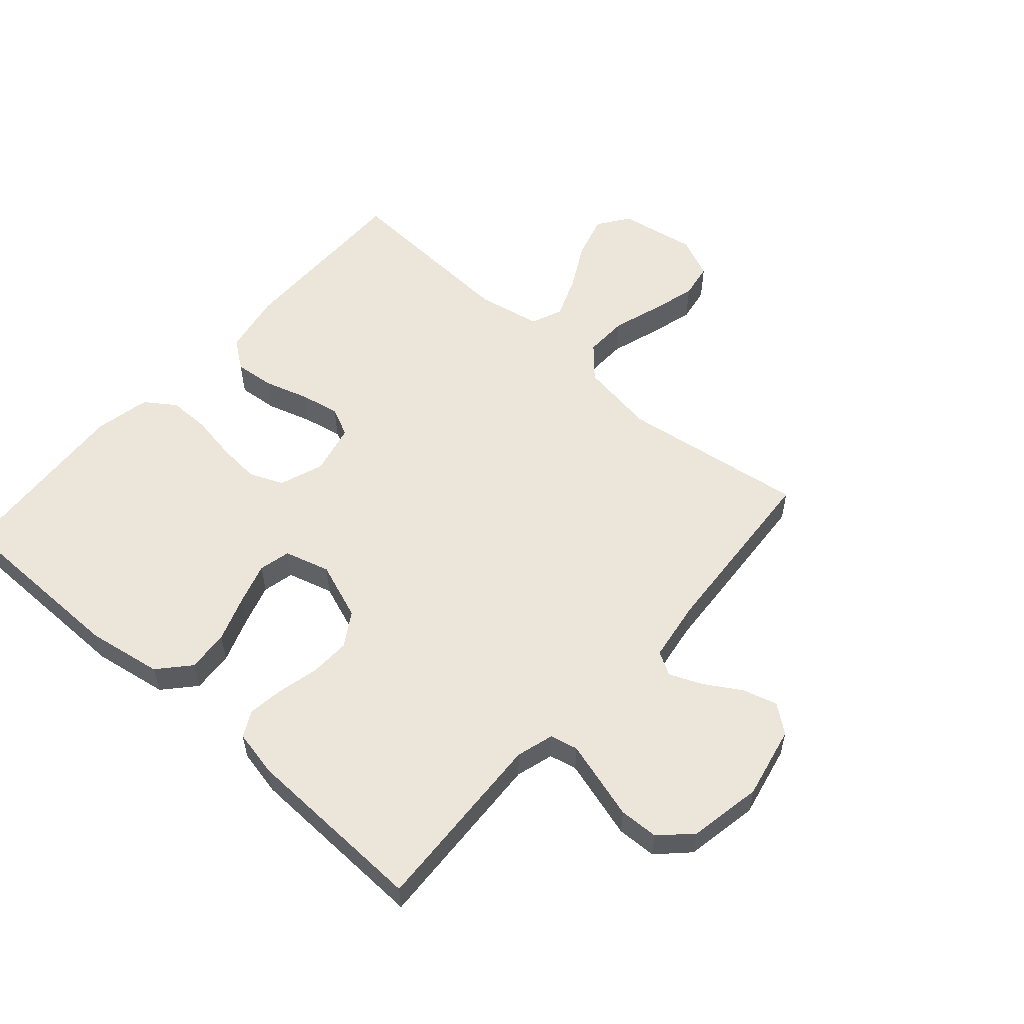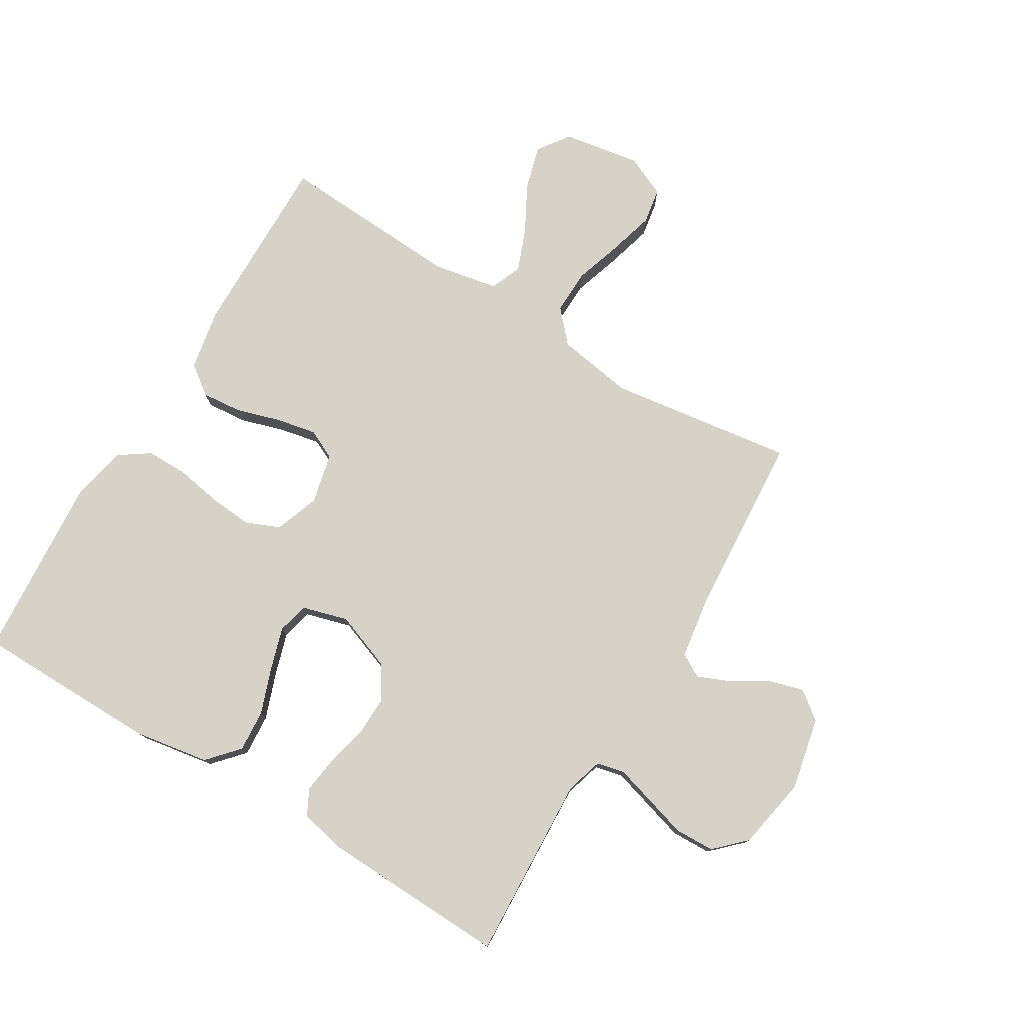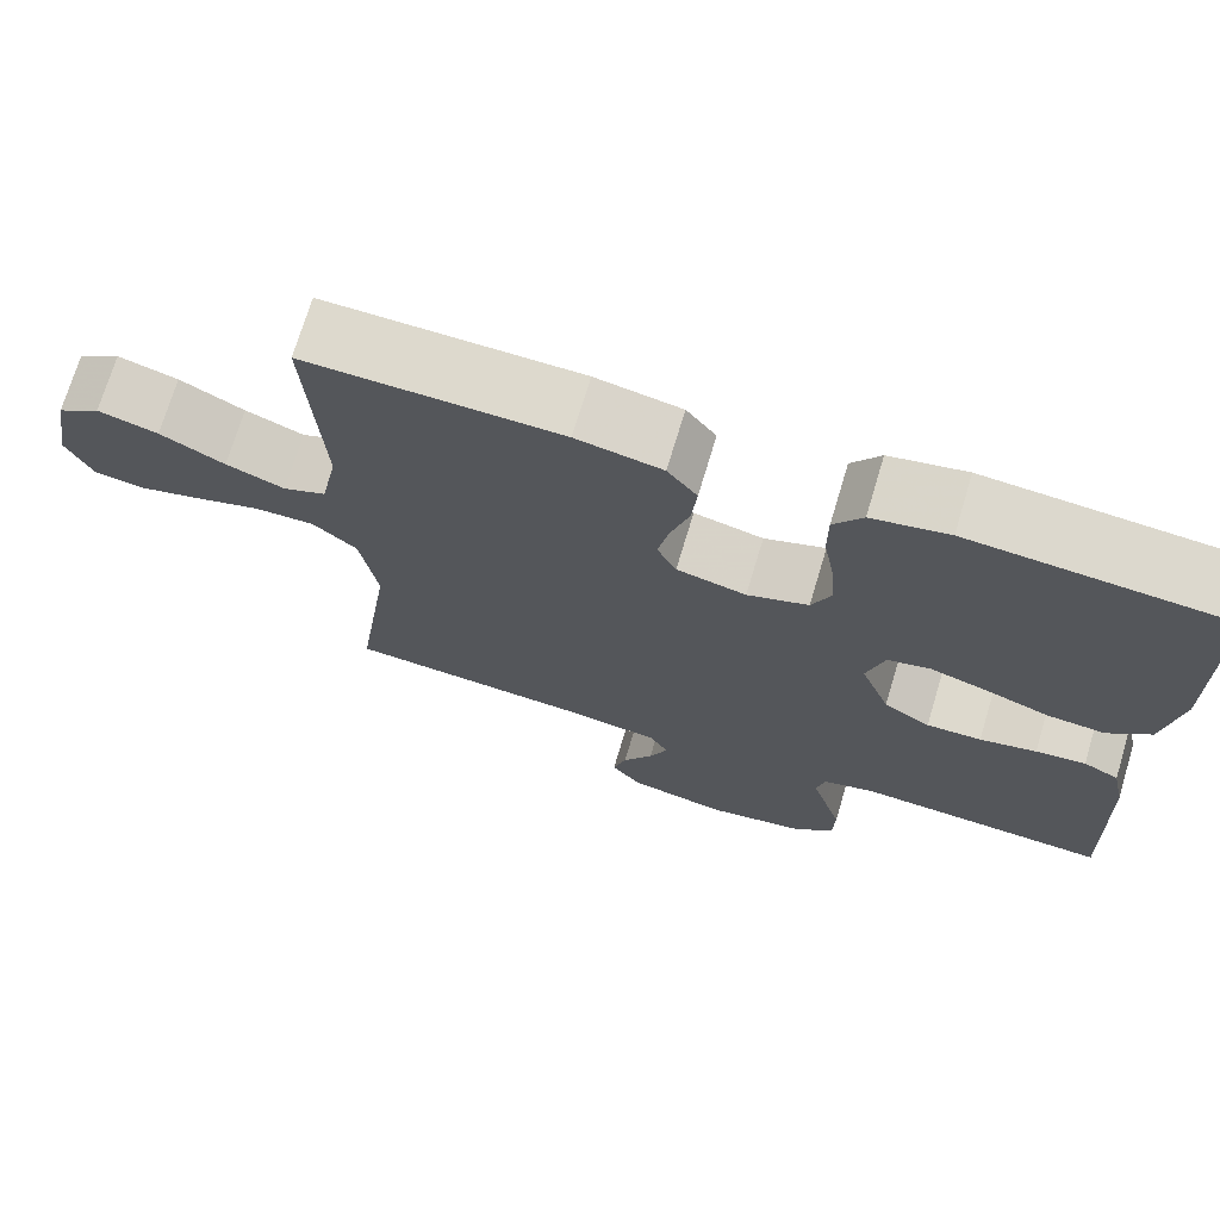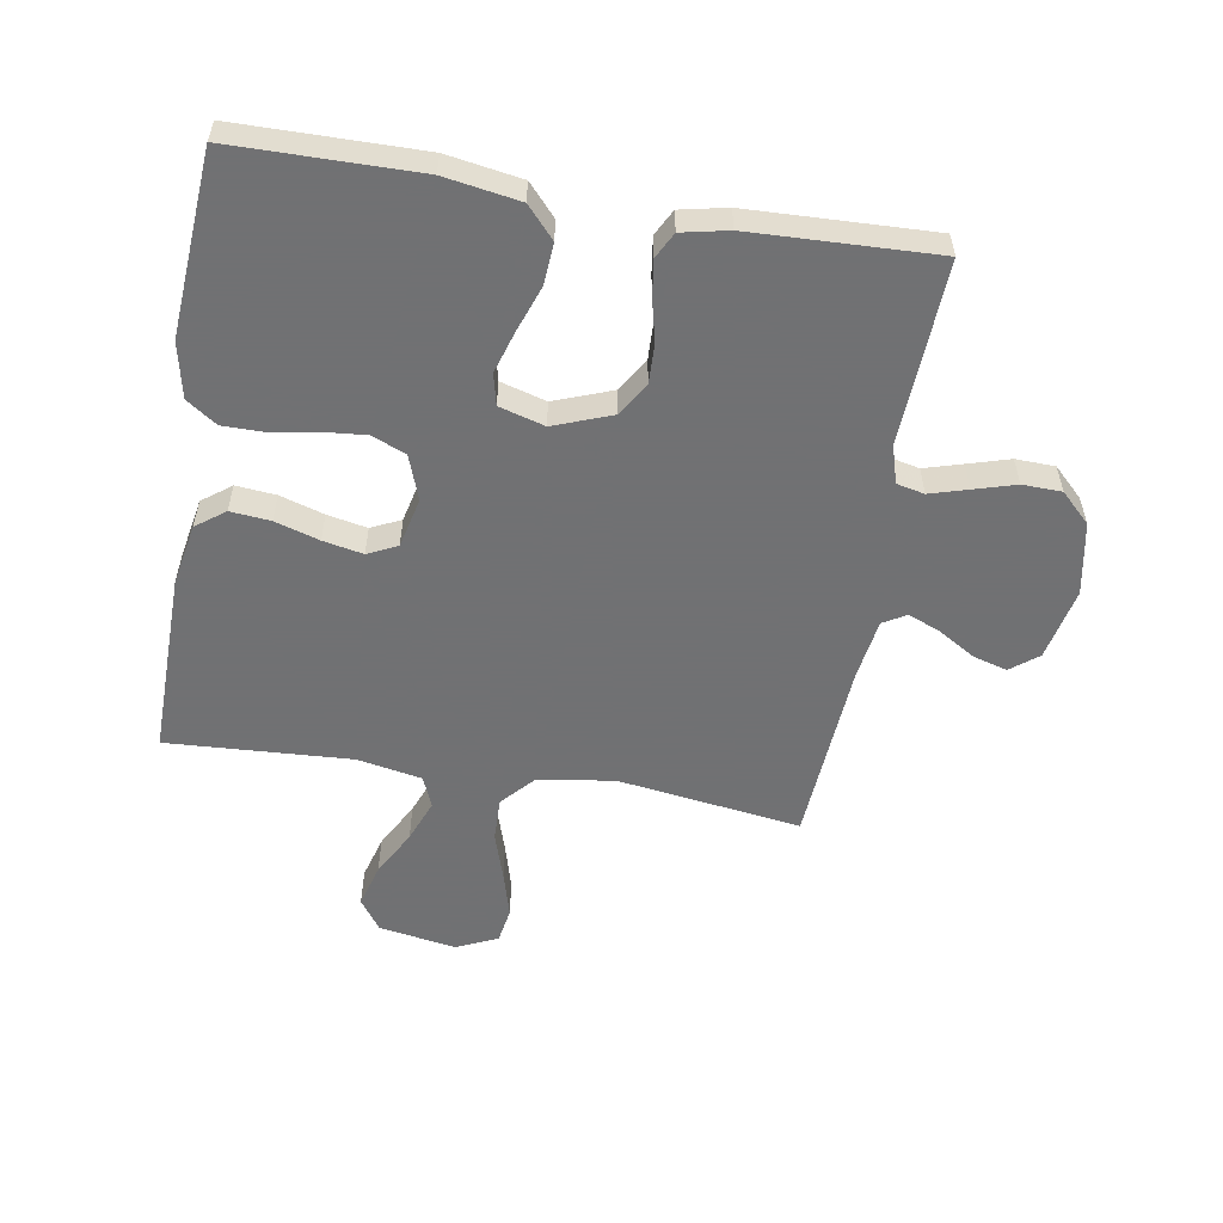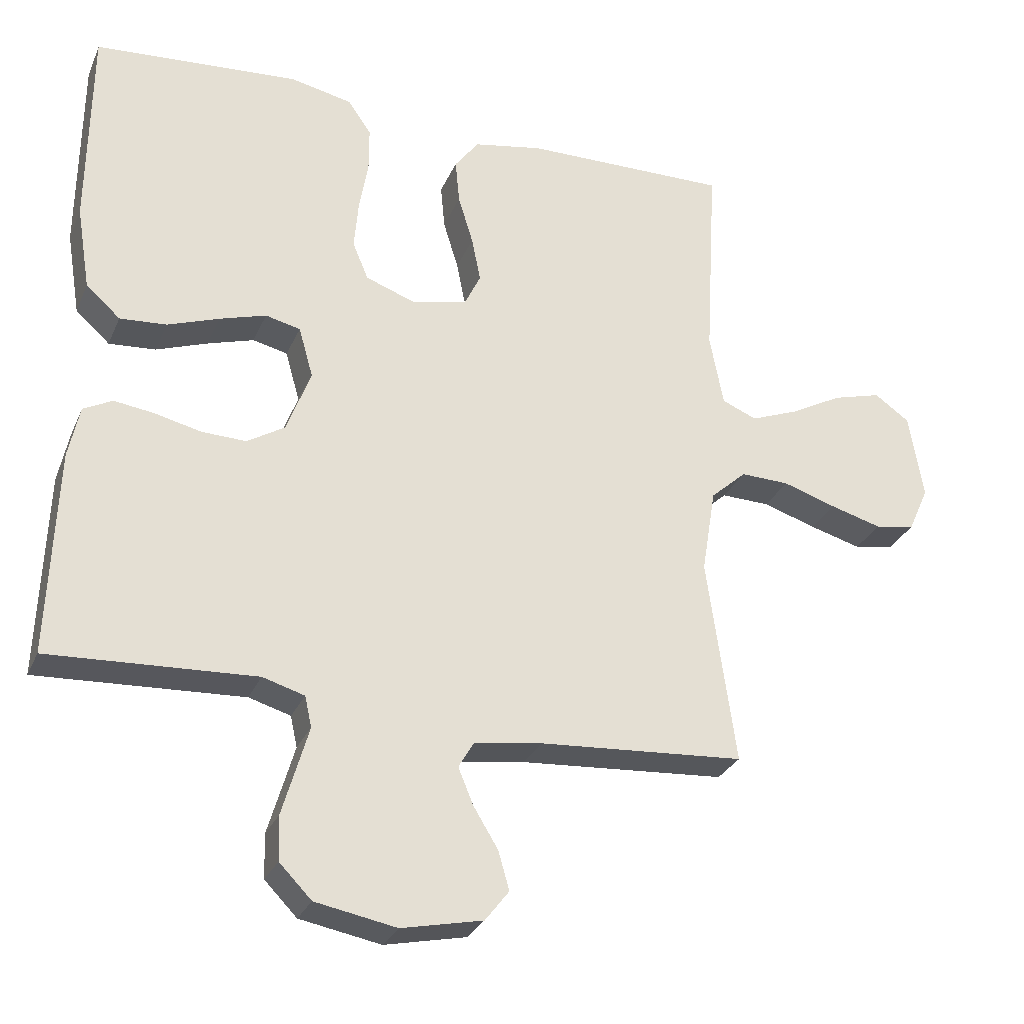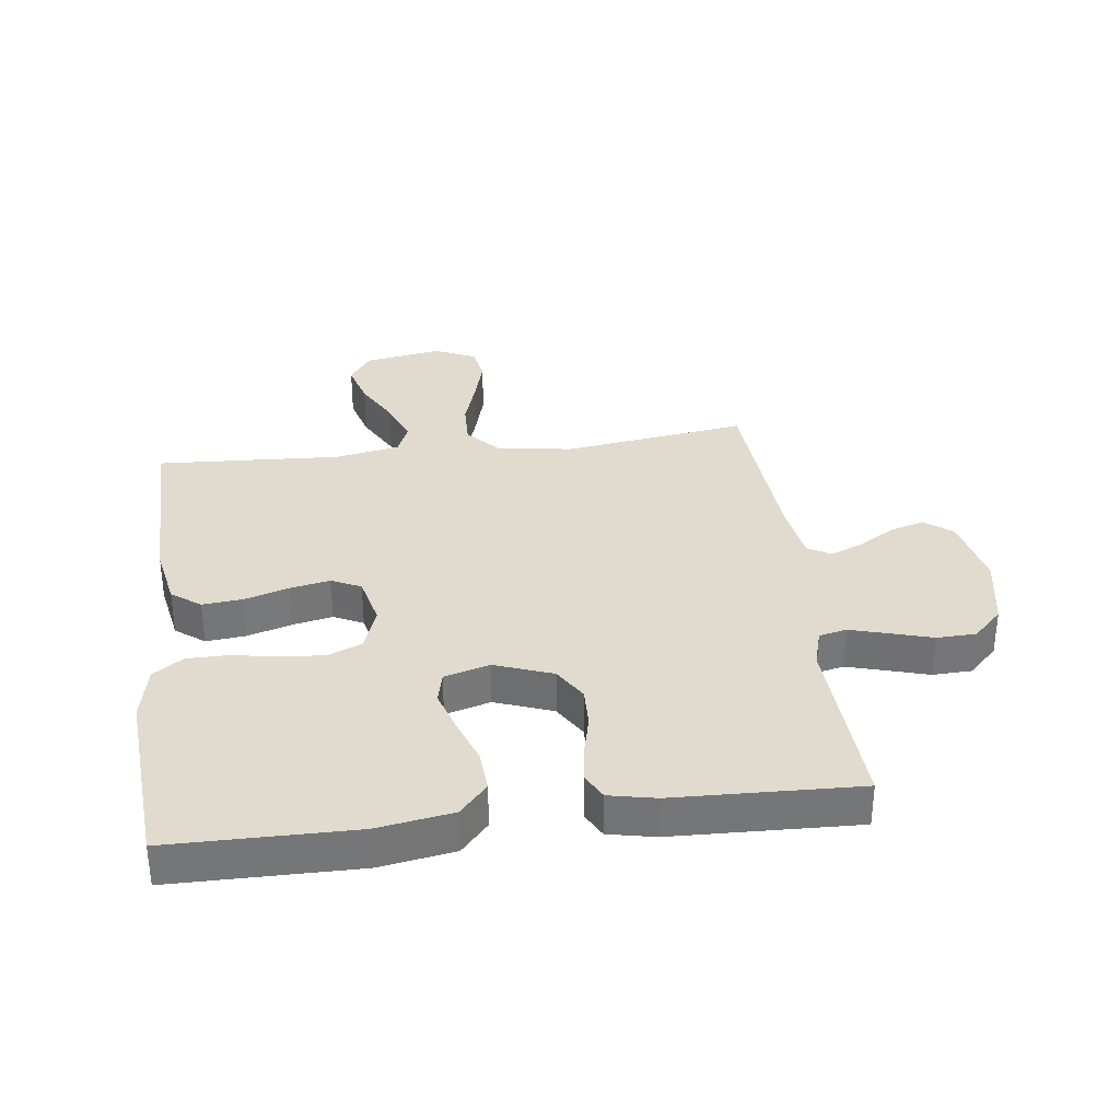
<metadata>
{"format":"obj","ext":"obj","renderer":"f3d","projection":"perspective","resolution":1024,"background":"white","views":[{"elev":55.7,"azim":131.4,"up":"+Y"},{"elev":77.6,"azim":121.1,"up":"+Y"},{"elev":71.9,"azim":16.7,"up":"+Z"},{"elev":-55.3,"azim":80.5,"up":"+Y"},{"elev":-28.8,"azim":159.7,"up":"+Z"},{"elev":33.6,"azim":82.7,"up":"+Y"}]}
</metadata>
<code>
v 0.5 0.07 0.5
v 0.503 0.07 0.2
v 0.483 0.07 0.078
v 0.433 0.07 0.033
v 0.365 0.07 0.038
v 0.29 0.07 0.065
v 0.222 0.07 0.086
v 0.171 0.07 0.074
v 0.15 0.07 0
v 0.185 0.07 -0.094
v 0.24 0.07 -0.128
v 0.305 0.07 -0.126
v 0.372 0.07 -0.11
v 0.431 0.07 -0.102
v 0.473 0.07 -0.124
v 0.489 0.07 -0.2
v 0.5 0.07 -0.5
v 0.2 0.07 -0.485
v 0.139 0.07 -0.503
v 0.129 0.07 -0.548
v 0.147 0.07 -0.61
v 0.167 0.07 -0.678
v 0.165 0.07 -0.742
v 0.118 0.07 -0.79
v 0 0.07 -0.812
v -0.118 0.07 -0.787
v -0.153 0.07 -0.742
v -0.137 0.07 -0.686
v -0.101 0.07 -0.627
v -0.079 0.07 -0.574
v -0.101 0.07 -0.536
v -0.2 0.07 -0.521
v -0.5 0.07 -0.5
v -0.458 0.07 -0.2
v -0.478 0.07 -0.076
v -0.53 0.07 -0.029
v -0.601 0.07 -0.031
v -0.679 0.07 -0.056
v -0.754 0.07 -0.077
v -0.812 0.07 -0.067
v -0.842 0.07 0
v -0.821 0.07 0.126
v -0.77 0.07 0.162
v -0.699 0.07 0.142
v -0.623 0.07 0.101
v -0.554 0.07 0.074
v -0.503 0.07 0.095
v -0.483 0.07 0.2
v -0.5 0.07 0.5
v -0.2 0.07 0.496
v -0.099 0.07 0.477
v -0.064 0.07 0.43
v -0.07 0.07 0.365
v -0.092 0.07 0.293
v -0.105 0.07 0.228
v -0.082 0.07 0.18
v 0 0.07 0.161
v 0.072 0.07 0.187
v 0.095 0.07 0.242
v 0.089 0.07 0.312
v 0.076 0.07 0.387
v 0.076 0.07 0.454
v 0.11 0.07 0.503
v 0.2 0.07 0.522
v 0.5 0 0.5
v 0.503 0 0.2
v 0.483 0 0.078
v 0.433 0 0.033
v 0.365 0 0.038
v 0.29 0 0.065
v 0.222 0 0.086
v 0.171 0 0.074
v 0.15 0 0
v 0.185 0 -0.094
v 0.24 0 -0.128
v 0.305 0 -0.126
v 0.372 0 -0.11
v 0.431 0 -0.102
v 0.473 0 -0.124
v 0.489 0 -0.2
v 0.5 0 -0.5
v 0.2 0 -0.485
v 0.139 0 -0.503
v 0.129 0 -0.548
v 0.147 0 -0.61
v 0.167 0 -0.678
v 0.165 0 -0.742
v 0.118 0 -0.79
v 0 0 -0.812
v -0.118 0 -0.787
v -0.153 0 -0.742
v -0.137 0 -0.686
v -0.101 0 -0.627
v -0.079 0 -0.574
v -0.101 0 -0.536
v -0.2 0 -0.521
v -0.5 0 -0.5
v -0.458 0 -0.2
v -0.478 0 -0.076
v -0.53 0 -0.029
v -0.601 0 -0.031
v -0.679 0 -0.056
v -0.754 0 -0.077
v -0.812 0 -0.067
v -0.842 0 0
v -0.821 0 0.126
v -0.77 0 0.162
v -0.699 0 0.142
v -0.623 0 0.101
v -0.554 0 0.074
v -0.503 0 0.095
v -0.483 0 0.2
v -0.5 0 0.5
v -0.2 0 0.496
v -0.099 0 0.477
v -0.064 0 0.43
v -0.07 0 0.365
v -0.092 0 0.293
v -0.105 0 0.228
v -0.082 0 0.18
v 0 0 0.161
v 0.072 0 0.187
v 0.095 0 0.242
v 0.089 0 0.312
v 0.076 0 0.387
v 0.076 0 0.454
v 0.11 0 0.503
v 0.2 0 0.522
f 60 61 62 63
f 59 60 63 64
f 51 52 53 54
f 51 54 55
f 48 49 50 51
f 47 48 51 55
f 46 47 55 56
f 42 43 44 45
f 42 45 46
f 41 42 46
f 37 38 39 40
f 37 40 41 46
f 32 33 34
f 31 32 34 35
f 26 27 28 29
f 26 29 30
f 25 26 30
f 24 25 30
f 21 22 23 24
f 20 21 24 30
f 19 20 30 31
f 15 16 17 18
f 12 13 14 15
f 11 12 15 18
f 10 11 18 19
f 3 4 5 6
f 3 6 7
f 2 3 7
f 59 64 1 2
f 58 59 2 7
f 57 58 7 8
f 56 57 8 9
f 36 37 46 56
f 35 36 56 9
f 19 31 35
f 9 10 19 35
f 127 126 125 124
f 128 127 124 123
f 118 117 116 115
f 119 118 115
f 115 114 113 112
f 119 115 112 111
f 120 119 111 110
f 109 108 107 106
f 110 109 106
f 110 106 105
f 104 103 102 101
f 110 105 104 101
f 98 97 96
f 99 98 96 95
f 93 92 91 90
f 94 93 90
f 94 90 89
f 94 89 88
f 88 87 86 85
f 94 88 85 84
f 95 94 84 83
f 82 81 80 79
f 79 78 77 76
f 82 79 76 75
f 83 82 75 74
f 70 69 68 67
f 71 70 67
f 71 67 66
f 66 65 128 123
f 71 66 123 122
f 72 71 122 121
f 73 72 121 120
f 120 110 101 100
f 73 120 100 99
f 99 95 83
f 99 83 74 73
f 1 65 66 2
f 2 66 67 3
f 3 67 68 4
f 4 68 69 5
f 5 69 70 6
f 6 70 71 7
f 7 71 72 8
f 8 72 73 9
f 9 73 74 10
f 10 74 75 11
f 11 75 76 12
f 12 76 77 13
f 13 77 78 14
f 14 78 79 15
f 15 79 80 16
f 16 80 81 17
f 17 81 82 18
f 18 82 83 19
f 19 83 84 20
f 20 84 85 21
f 21 85 86 22
f 22 86 87 23
f 23 87 88 24
f 24 88 89 25
f 25 89 90 26
f 26 90 91 27
f 27 91 92 28
f 28 92 93 29
f 29 93 94 30
f 30 94 95 31
f 31 95 96 32
f 32 96 97 33
f 33 97 98 34
f 34 98 99 35
f 35 99 100 36
f 36 100 101 37
f 37 101 102 38
f 38 102 103 39
f 39 103 104 40
f 40 104 105 41
f 41 105 106 42
f 42 106 107 43
f 43 107 108 44
f 44 108 109 45
f 45 109 110 46
f 46 110 111 47
f 47 111 112 48
f 48 112 113 49
f 49 113 114 50
f 50 114 115 51
f 51 115 116 52
f 52 116 117 53
f 53 117 118 54
f 54 118 119 55
f 55 119 120 56
f 56 120 121 57
f 57 121 122 58
f 58 122 123 59
f 59 123 124 60
f 60 124 125 61
f 61 125 126 62
f 62 126 127 63
f 63 127 128 64
f 64 128 65 1

</code>
